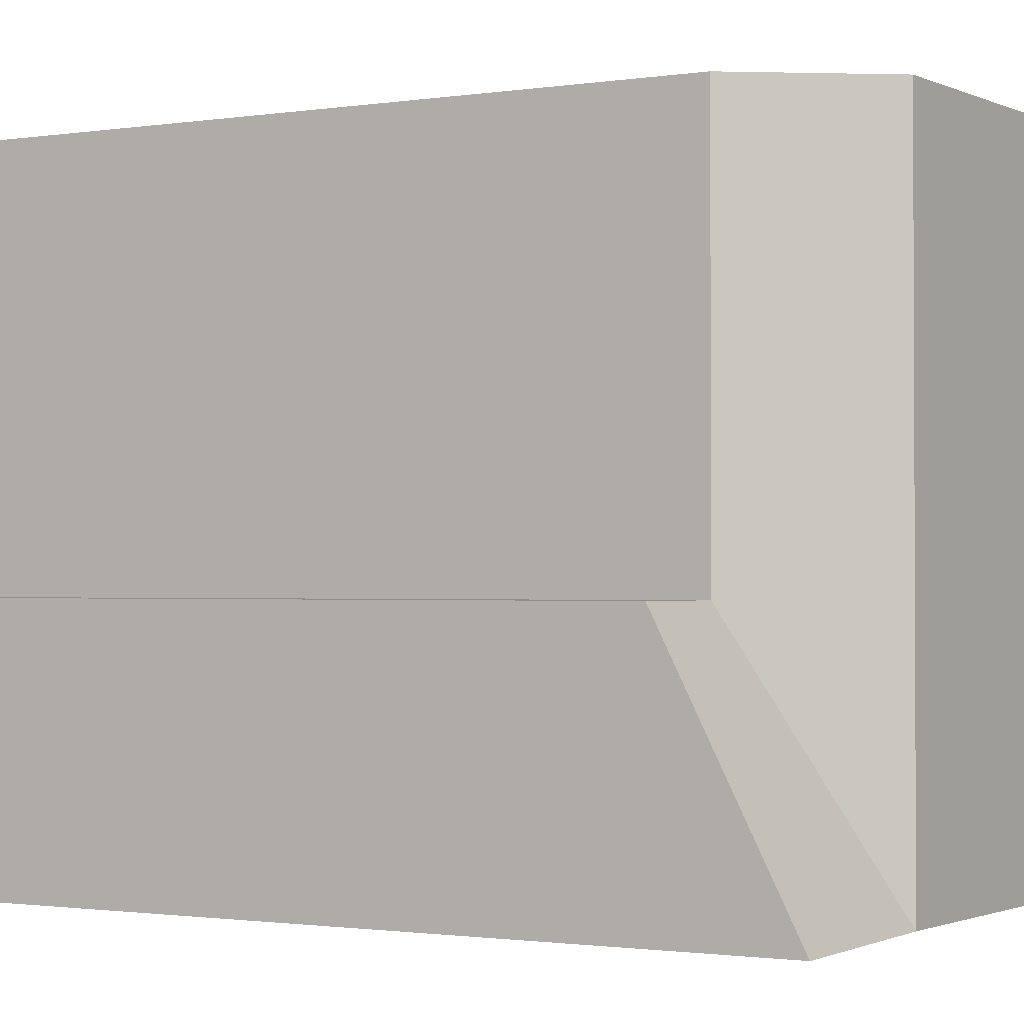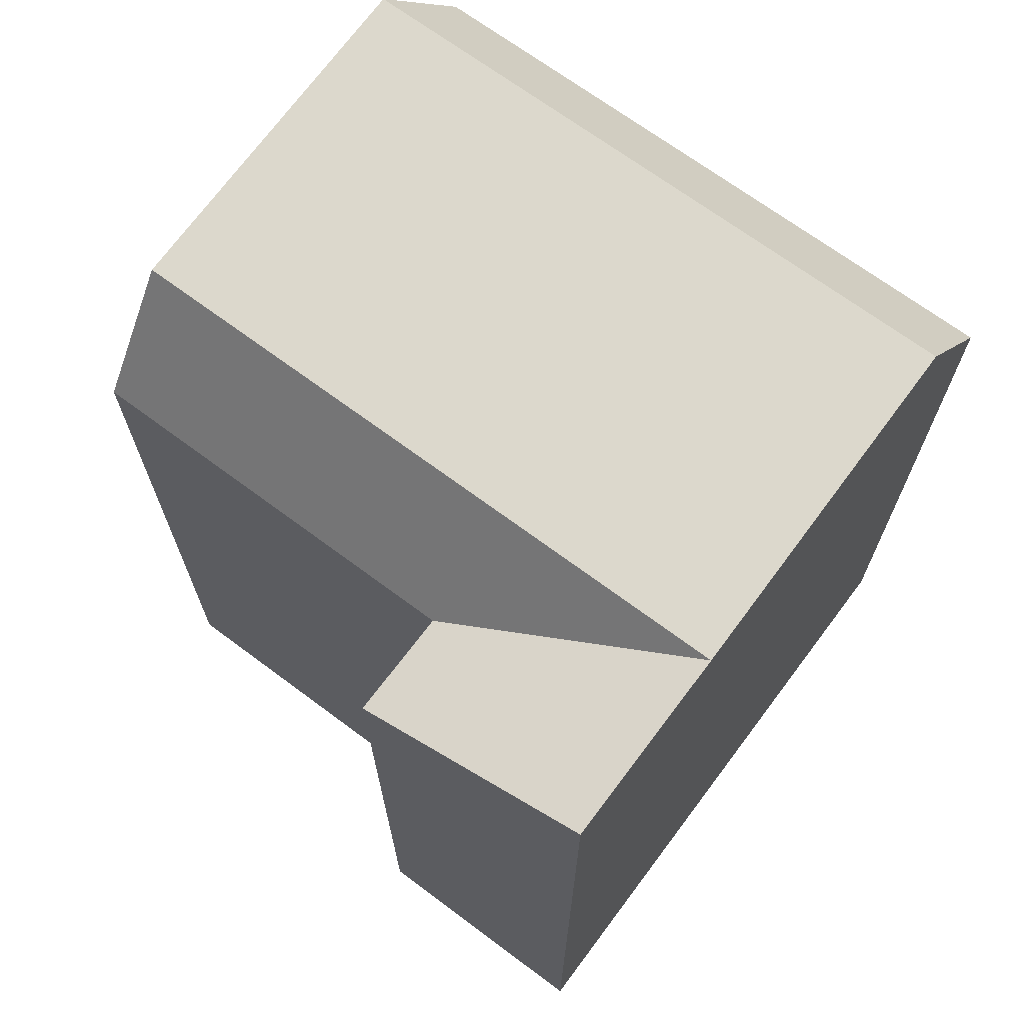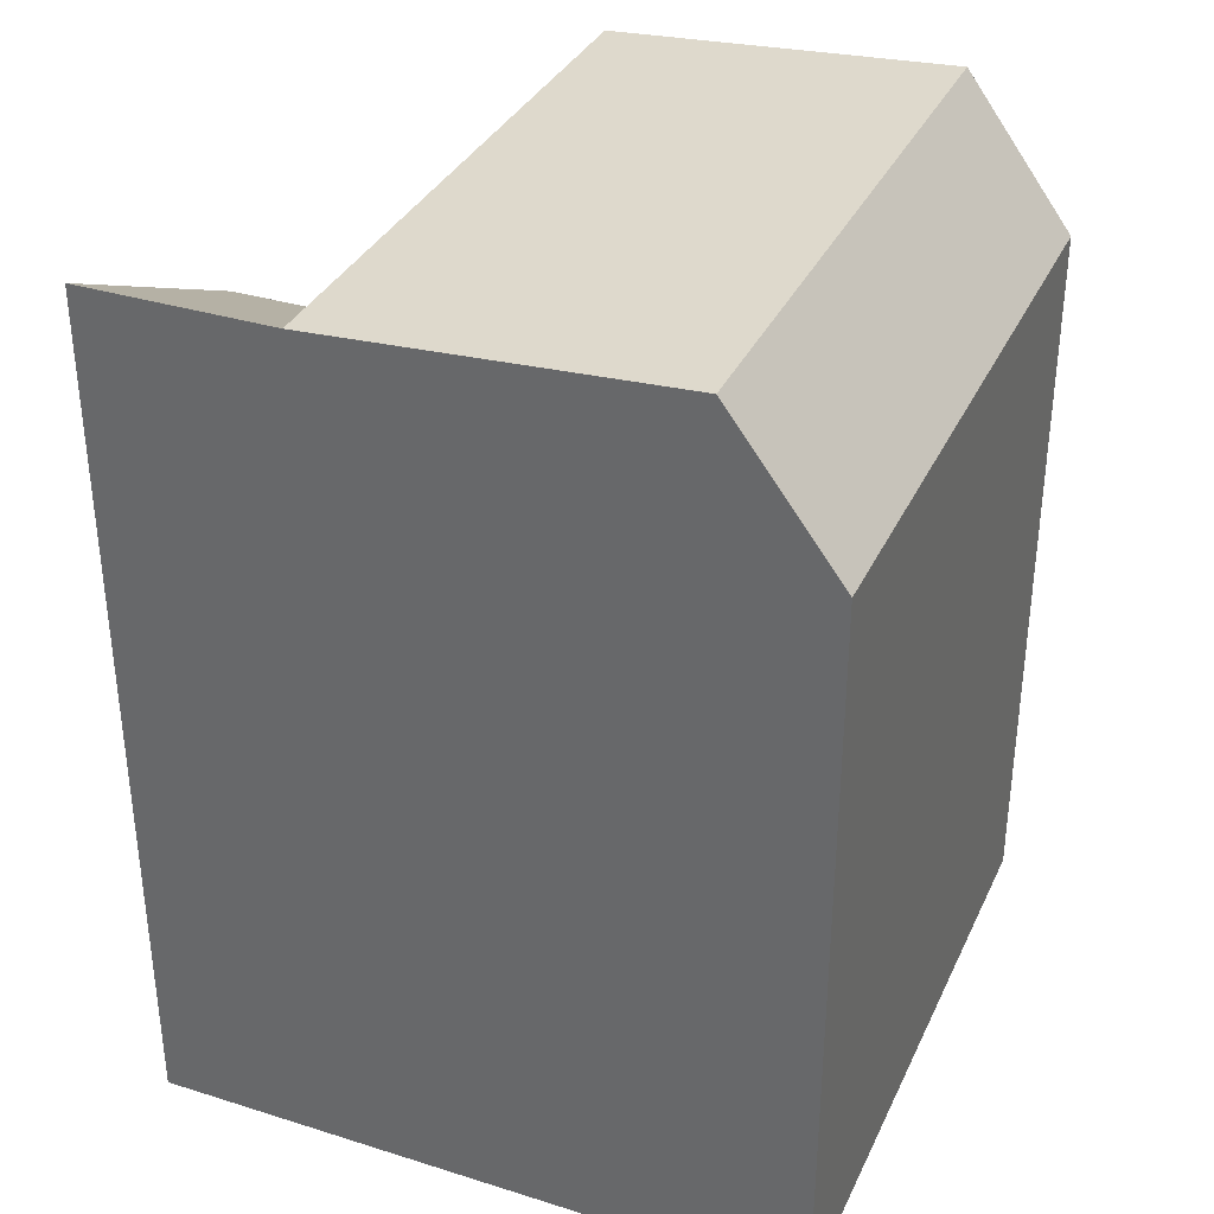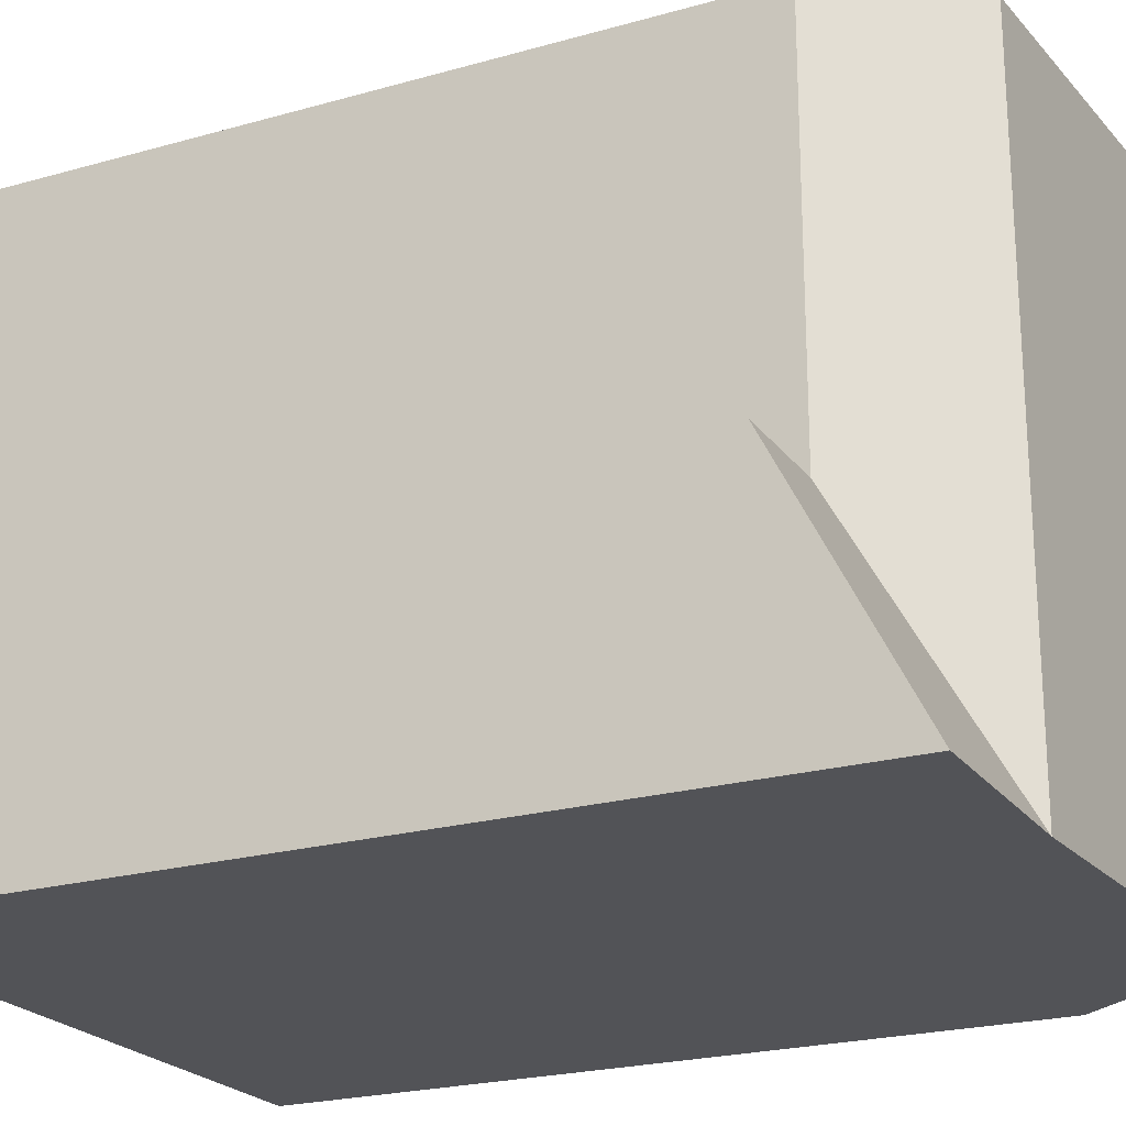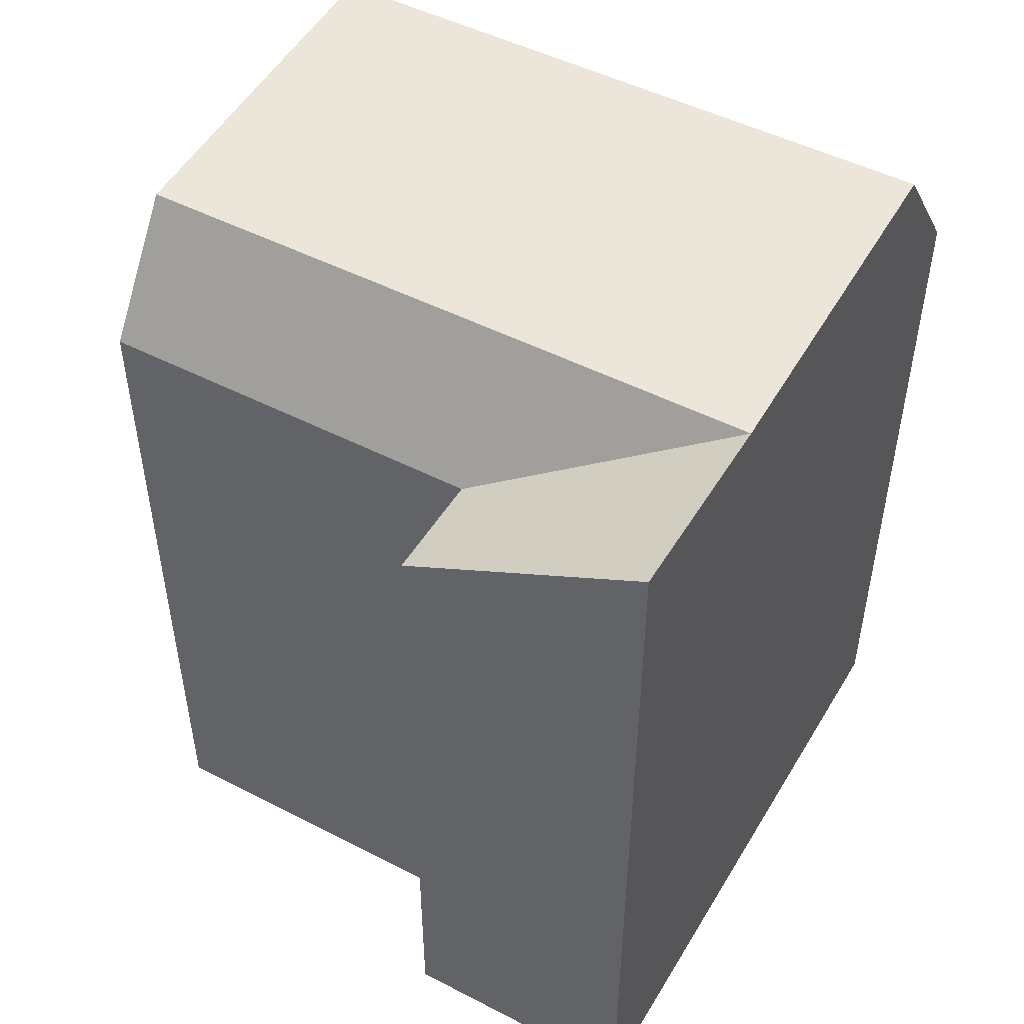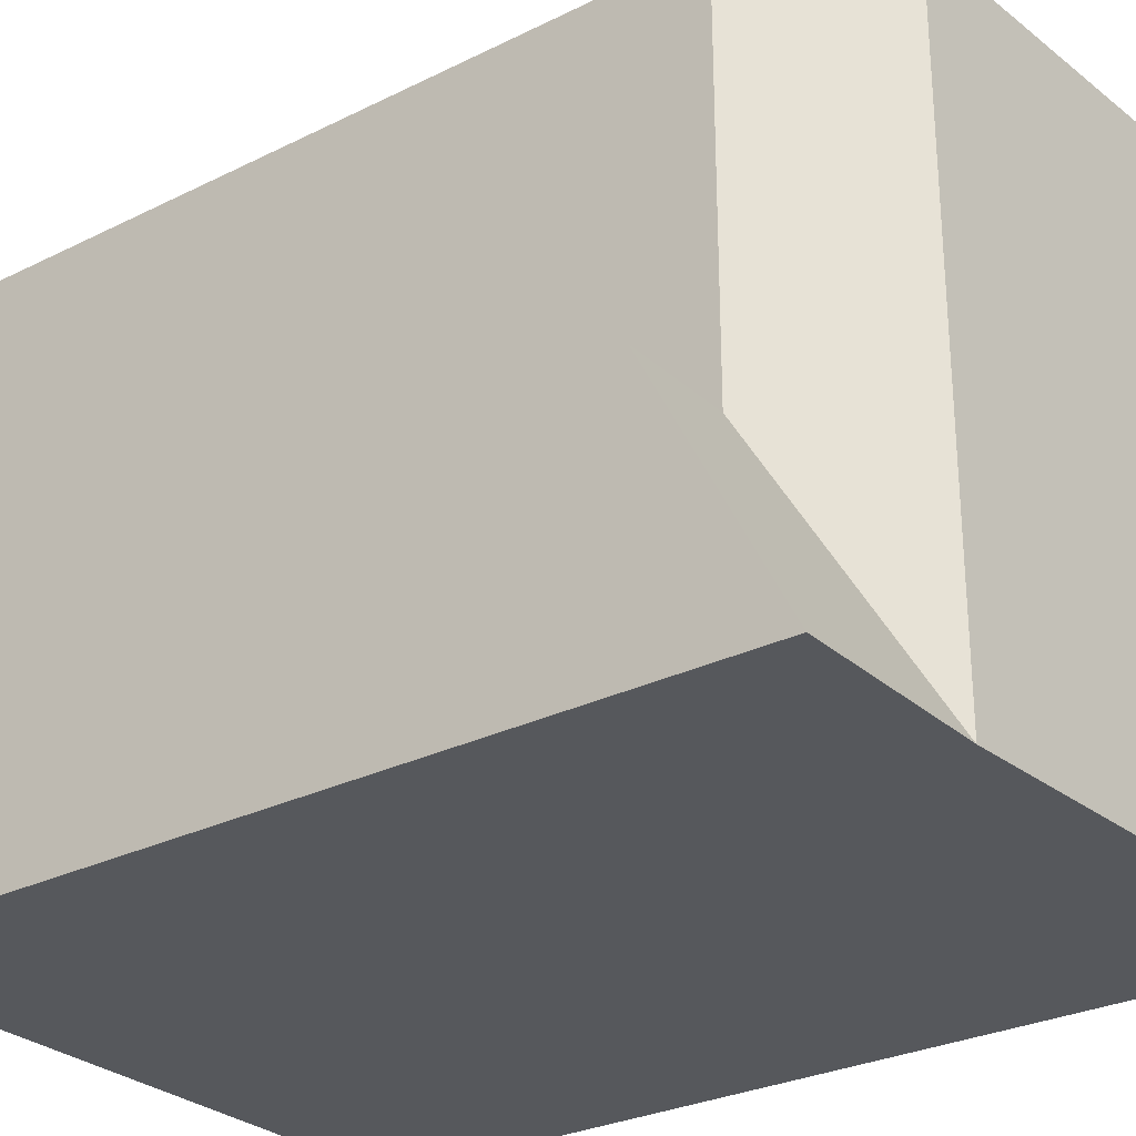
<metadata>
{"format":"obj","ext":"obj","renderer":"f3d","projection":"perspective","resolution":1024,"background":"white","views":[{"elev":-1.3,"azim":119.8,"up":"+Z"},{"elev":69.3,"azim":126.8,"up":"+Y"},{"elev":34.4,"azim":-157.3,"up":"+Y"},{"elev":-22.2,"azim":116.4,"up":"+Z"},{"elev":49.1,"azim":119.8,"up":"+Y"},{"elev":-28.1,"azim":127.1,"up":"+Z"}]}
</metadata>
<code>
v  10.95 -4.578e-07 9.279
v  12.98 -4.578e-07 0.02235
v  13 -4.578e-07 9.283
v  2.614 -4.578e-07 9.265
v  15.49 -4.578e-07 -5.766
v  12.97 3.533e-16 -5.77
v  0.01467 -4.578e-07 9.261
v  10.92 3.535e-16 -5.774
v  2.59 3.544e-16 -5.788
v  0 -4.578e-07 -2.803e-23
v  -0.009173 3.547e-16 -5.792
v  15.5 -4.578e-07 0.02667
v  15.49 20.45 -5.766
v  12.98 17.48 0.02179
v  15.5 17.48 0.02612
v  12.97 20.45 -5.771
v  10.92 20.45 -5.774
v  10.93 20.45 0.01817
v  10.95 20.45 9.279
v  13 17.48 9.282
v  2.591 20.95 -5.789
v  2.6 20.95 0.003811
v  2.614 20.95 9.264
v  -0.008801 17.48 -5.793
v  0.0003717 17.48 -0.0005533
v  0.01504 17.48 9.26
g defaultobject
f 1 2 3
f 2 1 4
f 2 4 5
f 5 4 6
f 6 4 7
f 6 7 8
f 8 7 9
f 9 7 10
f 9 10 11
f 5 12 2
f 1 2 3
f 2 1 4
f 2 4 5
f 5 4 6
f 6 4 7
f 6 7 8
f 8 7 9
f 9 7 10
f 9 10 11
f 5 12 2
f 13 14 15
f 14 13 16
f 14 16 17
f 18 14 17
f 14 18 19
f 14 19 20
f 21 18 17
f 18 21 19
f 19 21 22
f 19 22 23
f 24 22 21
f 22 24 25
f 22 25 23
f 23 25 26
f 13 14 15
f 14 13 16
f 14 16 17
f 18 14 17
f 14 18 19
f 14 19 20
f 21 18 17
f 18 21 19
f 19 21 22
f 19 22 23
f 24 22 21
f 22 24 25
f 22 25 23
f 23 25 26
f 6 13 5
f 13 6 8
f 13 8 9
f 13 9 11
f 13 11 24
f 13 24 16
f 16 24 17
f 17 24 21
f 26 19 23
f 19 26 20
f 20 26 3
f 3 26 1
f 1 26 4
f 4 26 7
f 11 25 24
f 25 11 26
f 26 11 7
f 7 11 10
f 5 15 12
f 15 5 13
f 12 14 2
f 14 12 15
f 2 20 3
f 20 2 14
f 6 13 5
f 13 6 8
f 13 8 9
f 13 9 11
f 13 11 24
f 13 24 16
f 16 24 17
f 17 24 21
f 26 19 23
f 19 26 20
f 20 26 3
f 3 26 1
f 1 26 4
f 4 26 7
f 11 25 24
f 25 11 26
f 26 11 7
f 7 11 10
f 5 15 12
f 15 5 13
f 12 14 2
f 14 12 15
f 2 20 3
f 20 2 14

</code>
